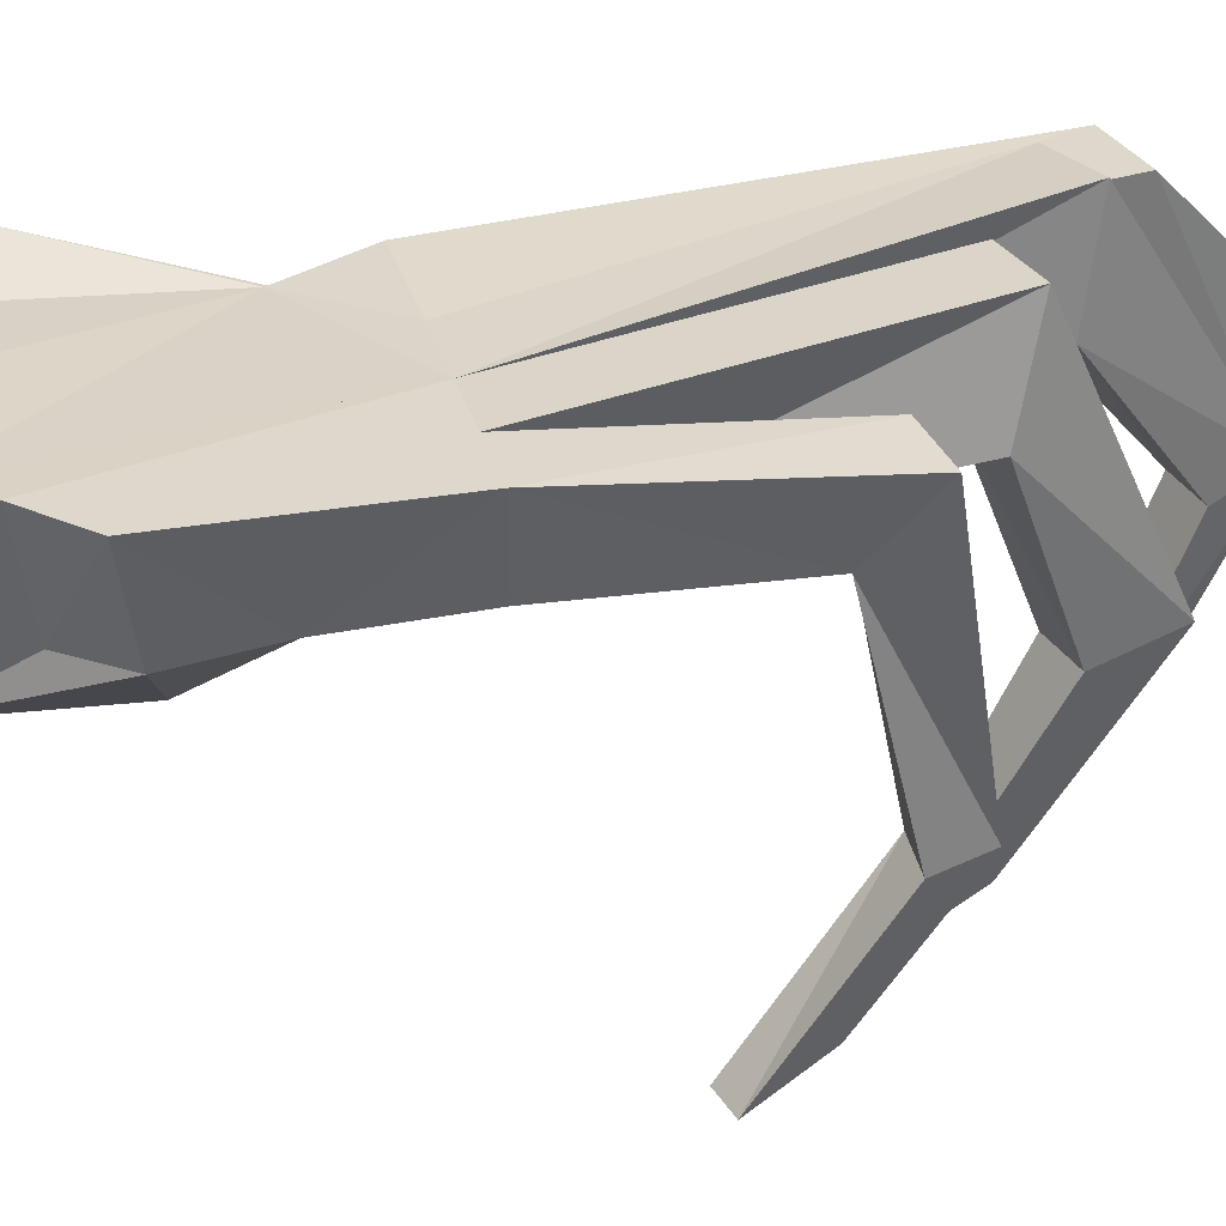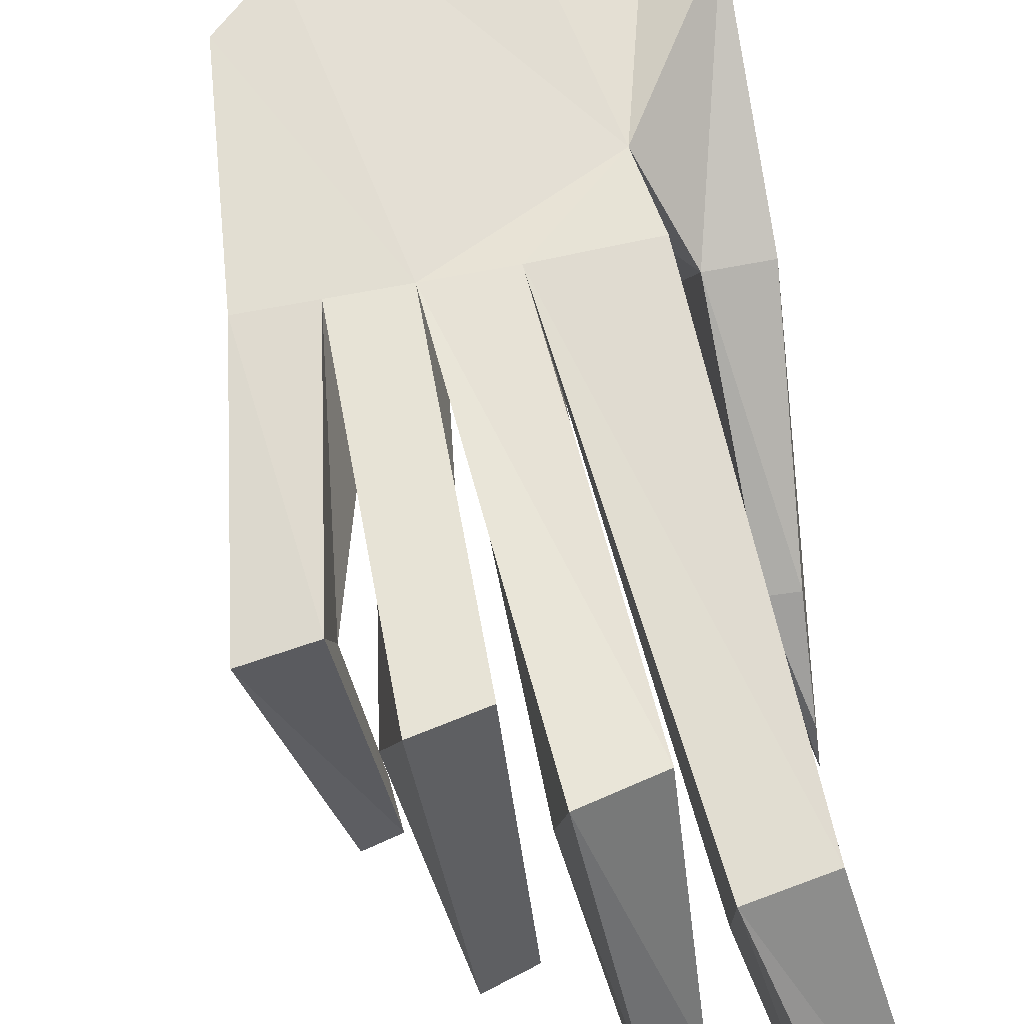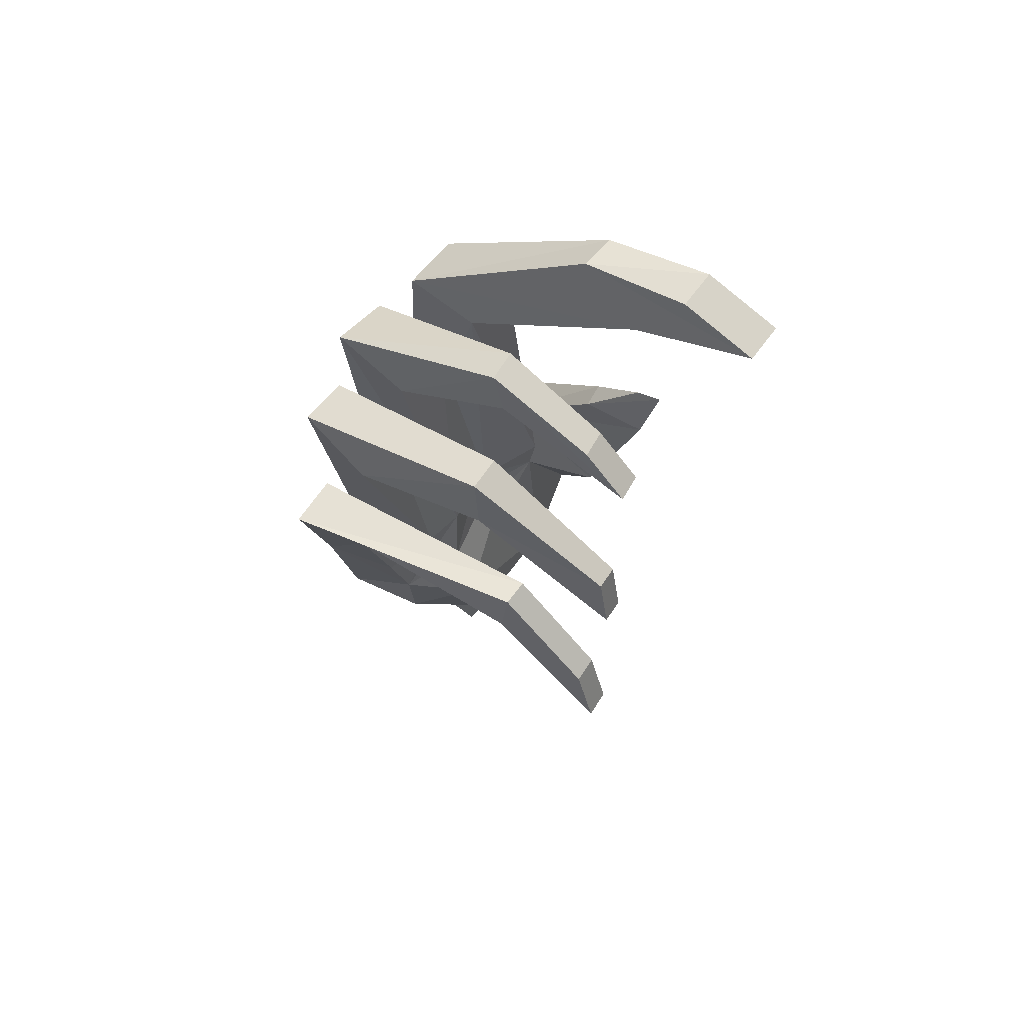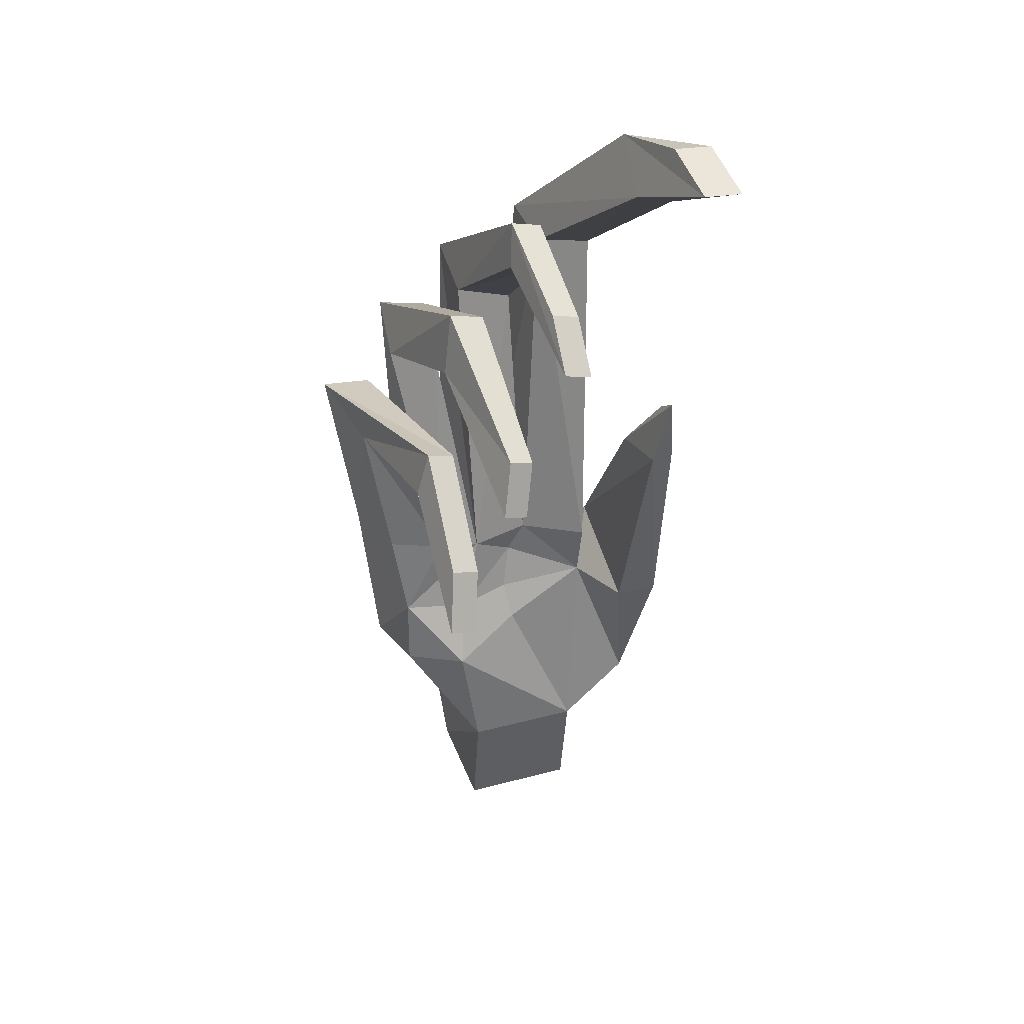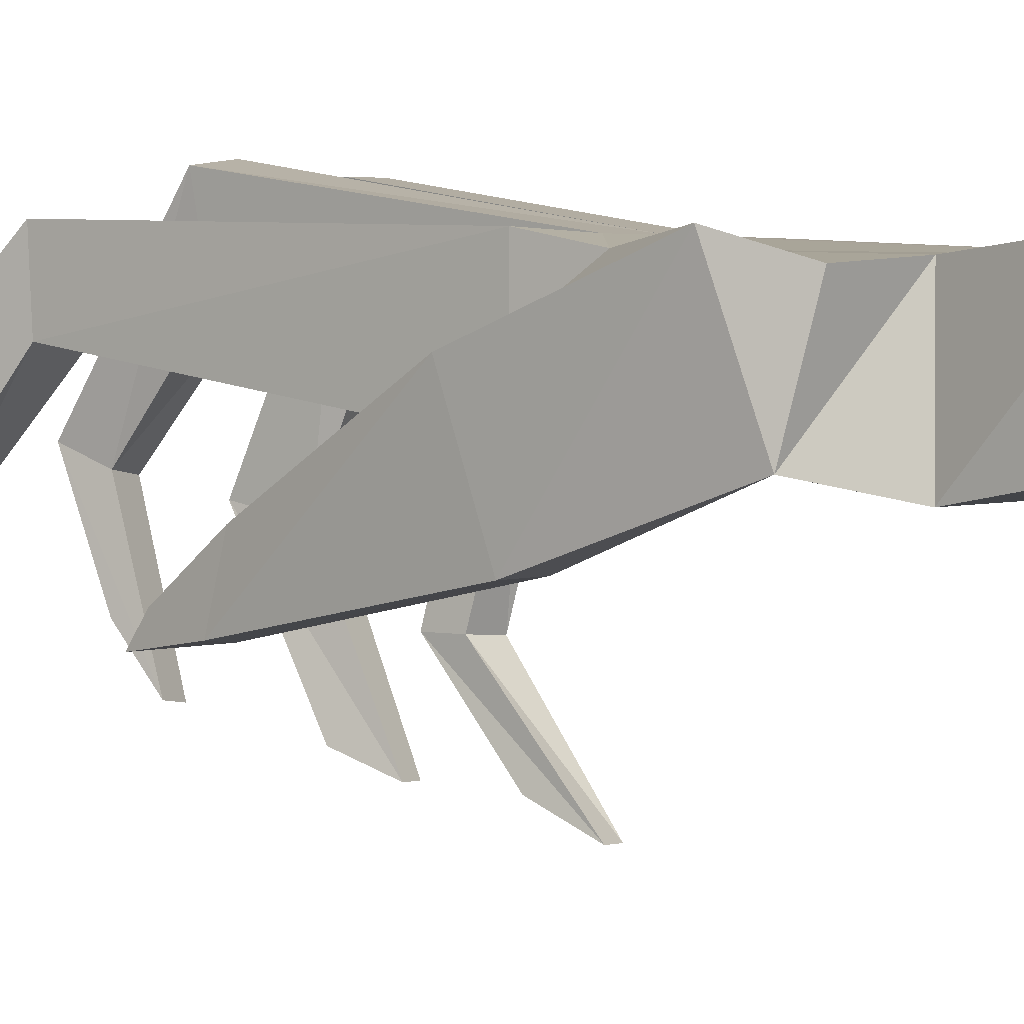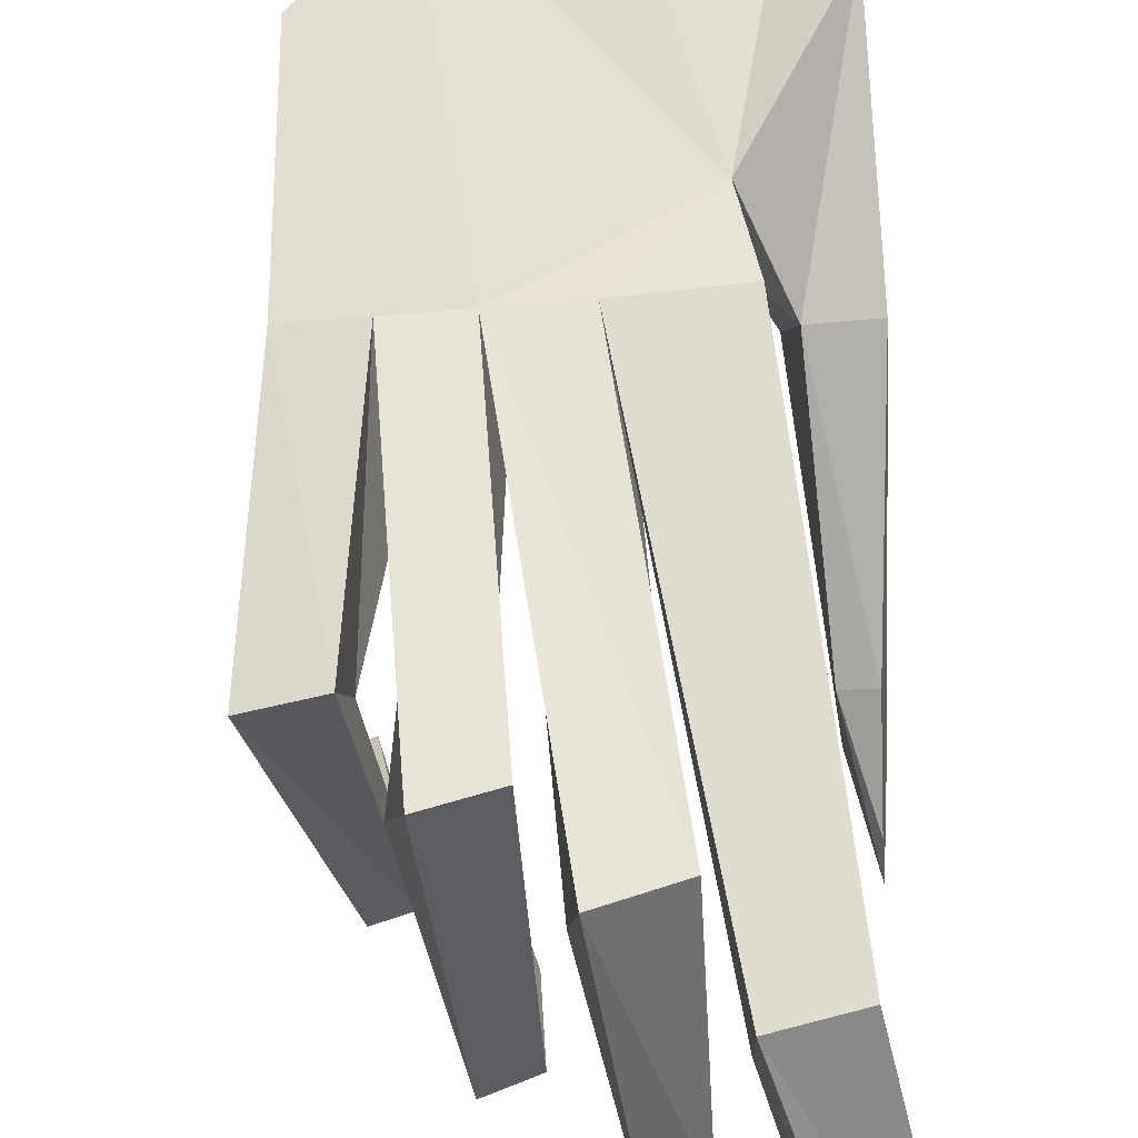
<metadata>
{"format":"obj","ext":"obj","renderer":"f3d","projection":"perspective","resolution":1024,"background":"white","views":[{"elev":31.3,"azim":75.3,"up":"+Z"},{"elev":70.5,"azim":169.3,"up":"+Z"},{"elev":72.7,"azim":127.1,"up":"+Y"},{"elev":36.6,"azim":161.1,"up":"+Y"},{"elev":3.1,"azim":-49.7,"up":"+Z"},{"elev":71.2,"azim":175.2,"up":"+Z"}]}
</metadata>
<code>
v 0.02532 -0.3171 0.02775
v 0.02532 -0.3171 0.1078
v 0.02605 -0.2332 0.01194
v -0.05468 -0.3171 0.02775
v -0.05395 -0.2332 0.01194
v -0.05468 -0.3171 0.1078
v 0.03739 -0.2317 0.09864
v -0.03773 -0.2222 0.0976
v -0.1049 -0.2034 0.0239
v 0.0379 -0.1528 0.01419
v 0.02532 -0.05708 0.1078
v 0.01471 -0.05939 0.04397
v 0.02899 -0.1112 0.0348
v -0.006867 -0.105 0.04149
v 0.05316 -0.2005 0.1011
v 0.05123 -0.191 0.04677
v 0.07349 -0.1638 0.04688
v 0.07198 -0.1161 0.05144
v 0.08389 -0.1735 0.1022
v -0.06333 -0.09965 0.1009
v -0.0941 -0.2167 0.09409
v -0.1147 -0.1771 0.1078
v -0.1147 -0.05982 0.06378
v -0.08468 -0.05982 0.06378
v -0.1147 -0.08982 -0.01622
v -0.08468 -0.08982 -0.01622
v -0.06742 -0.09598 0.03283
v -0.1051 0.05244 -0.002055
v -0.01468 -0.05708 0.1078
v -0.06984 -0.05798 0.02939
v -0.06984 -0.05798 0.1094
v -0.02483 -0.0514 0.04568
v 0.01034 0.1595 0.1425
v 0.08094 -0.05348 0.05823
v 0.0425 -0.05854 0.04884
v 0.09532 -0.05708 0.1078
v 0.06032 -0.05708 0.1078
v 0.03496 0.1019 0.07999
v -0.08107 0.1898 0.1162
v -0.04169 0.1967 0.1167
v 0.09769 0.0494 0.06384
v -0.08225 0.1855 0.0662
v -0.04287 0.1925 0.06668
v -0.1079 0.2911 0.004514
v 0.1162 0.07623 0.1053
v 0.08152 0.07184 0.1071
v 0.07669 0.05684 0.05131
v 0.09033 0.07978 -0.05908
v 0.06924 0.109 0.08058
v 0.0615 0.1219 0.1351
v 0.02722 0.1149 0.1345
v 0.02996 0.1373 -0.01058
v -0.02822 0.1496 0.1384
v -0.02517 0.1408 0.08188
v 0.01339 0.1506 0.08596
v -0.006805 0.2357 0.02005
v 0.08129 0.1088 -0.05749
v 0.0632 0.1045 -0.05712
v 0.06518 0.08093 -0.05704
v 0.09271 0.01802 -0.1425
v 0.07473 0.01351 -0.1409
v 0.0544 0.1443 -0.01275
v 0.047 0.1849 -0.004175
v 0.02256 0.1779 -0.002007
v 0.02907 0.08406 -0.1163
v -0.0292 0.2289 0.02323
v -0.02435 0.2008 0.0119
v -0.01101 0.2013 -0.05349
v -0.008898 0.1726 -0.08621
v -0.001961 0.2076 0.008722
v -0.09987 0.2667 -0.04128
v -0.07464 0.2739 -0.04065
v -0.08271 0.2983 0.005142
v -0.1162 0.315 -0.06362
v 0.08489 0.05554 -0.1241
v 0.06691 0.05103 -0.1225
v 0.04518 0.08846 -0.1175
v 0.03663 0.1233 -0.1043
v 0.02052 0.1189 -0.1031
v -0.031 0.1948 -0.05041
v -0.02889 0.1661 -0.08313
v -0.1156 0.3052 -0.1152
v -0.08947 0.3073 -0.1153
v -0.09003 0.3171 -0.06374
v -0.1095 0.06051 -0.04652
v -0.09371 0.05917 -0.04832
v -0.08934 0.05109 -0.003849
v -0.1033 0.09737 -0.03638
v -0.1038 0.1097 -0.05426
v -0.01341 -0.07358 0.04907
v -0.01049 -0.1293 0.03038
f 3 2 1
f 4 5 3 1
f 7 6 2
f 9 5 8
f 14 13 10
f 18 17 10
f 17 3 10
f 24 23 22
f 28 23 24
f 33 11 12
f 35 34 18
f 36 19 18
f 40 39 29
f 42 30 31
f 43 29 32
f 46 47 37
f 36 45 46
f 50 37 35
f 50 51 51 37
f 52 38 51
f 35 49 50
f 54 12 32
f 56 33 55
f 12 55 33
f 11 33 53
f 29 53 54
f 57 45 41
f 58 59 47
f 45 57 58
f 62 49 38
f 63 50 49
f 65 52 64
f 67 55 54
f 33 56 66
f 53 66 67
f 72 73 40
f 40 73 44
f 39 44 71
f 42 71 72
f 60 75 57 48
f 76 61 58
f 76 75 60 61
f 78 63 62
f 78 77 65 79
f 64 79 65
f 80 81 66
f 81 80 68 69
f 82 71 44
f 83 72 71
f 83 73 72
f 73 84 74
f 44 74 82
f 71 82 83
f 86 24 26
f 23 28 85
f 25 85 86
f 88 89 85 28
f 89 86 85
f 89 87 86
f 89 88 87
f 26 27 9
f 24 20 27
f 6 8 5
f 7 8 6
f 21 8 20
f 9 21 22
f 25 9 22
f 14 27 90
f 18 12 35
f 35 12 38
f 36 34 41
f 43 32 30
f 20 7 11
f 16 19 15
f 15 19 11
f 29 31 20
f 30 27 20
f 61 59 58
f 56 70 69
f 5 91 10
f 13 14 90
f 9 27 5
f 6 5 4
f 10 3 5
f 16 15 7 3
f 17 18 19
f 22 21 20
f 23 25 22
f 25 26 9
f 26 24 27
f 11 29 20
f 31 30 20
f 30 32 27
f 36 37 11 19
f 38 12 11
f 41 34 35
f 42 43 30
f 44 39 40
f 43 40 29
f 31 39 42
f 41 45 36
f 46 37 36
f 48 41 47
f 35 47 41
f 38 49 35
f 11 51 38
f 53 29 11
f 54 32 29
f 54 55 12
f 58 46 45
f 58 47 46
f 61 60 59
f 47 59 48
f 41 48 57
f 63 64 51 50
f 51 64 52
f 38 52 62
f 66 53 33
f 67 54 53
f 69 68 56
f 55 70 56
f 67 70 55
f 71 42 39
f 72 43 42
f 74 44 73
f 75 76 58 57
f 78 79 64 63
f 62 77 78
f 68 80 66 56
f 81 69 70 67
f 83 82 74 84
f 83 84 73
f 85 25 23
f 86 26 25
f 88 28 87
f 24 87 28
f 86 87 24
f 22 20 24
f 20 8 7
f 16 3 17
f 10 13 18
f 18 13 12
f 32 90 27
f 47 35 37
f 18 34 36
f 3 7 2
f 11 7 15
f 17 19 16
f 39 31 29
f 60 48 59
f 49 62 63
f 81 67 66
f 40 43 72
f 5 27 91
f 91 27 14
f 90 12 13
f 10 91 14
f 32 12 90
f 51 11 37
f 2 6 4 1
f 12 11 7
f 11 12 7
f 65 77 62 52
f 8 21 9
f 7 13 12
f 12 13 7

</code>
